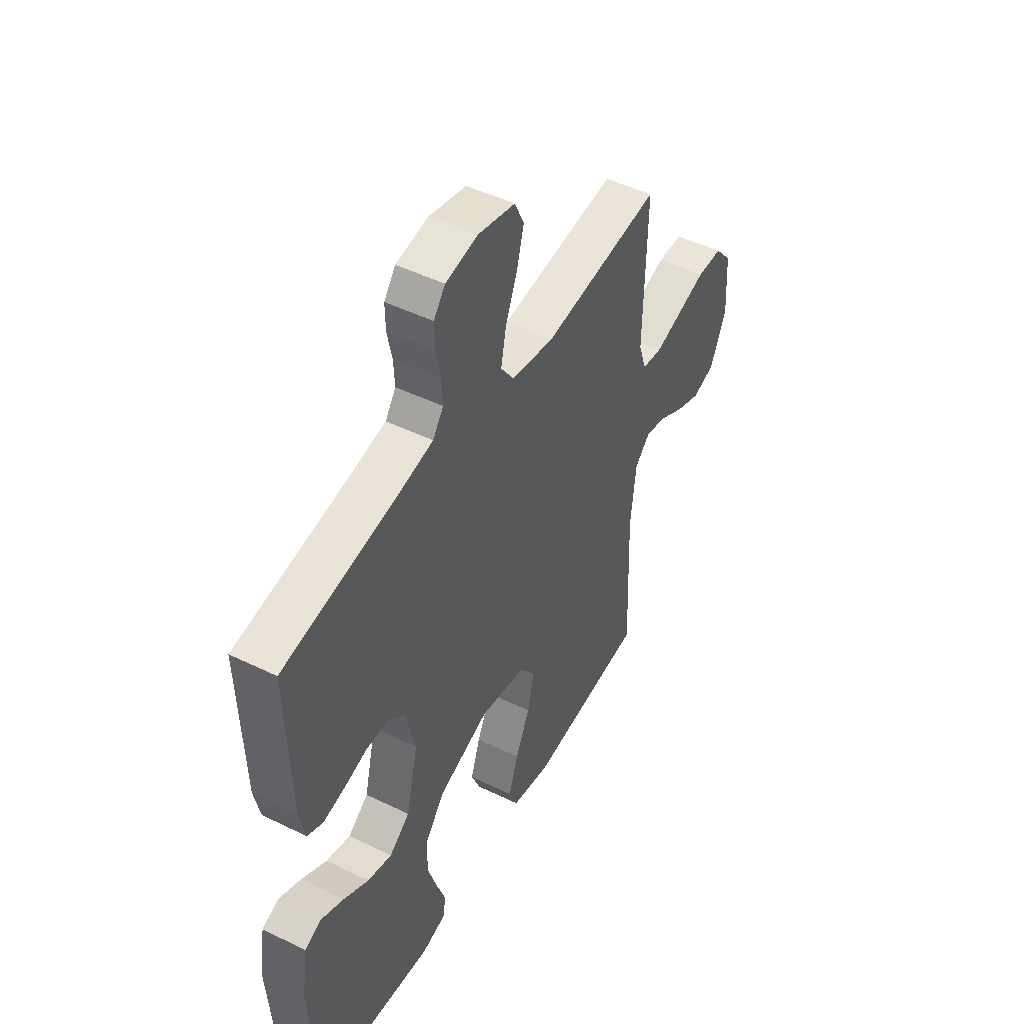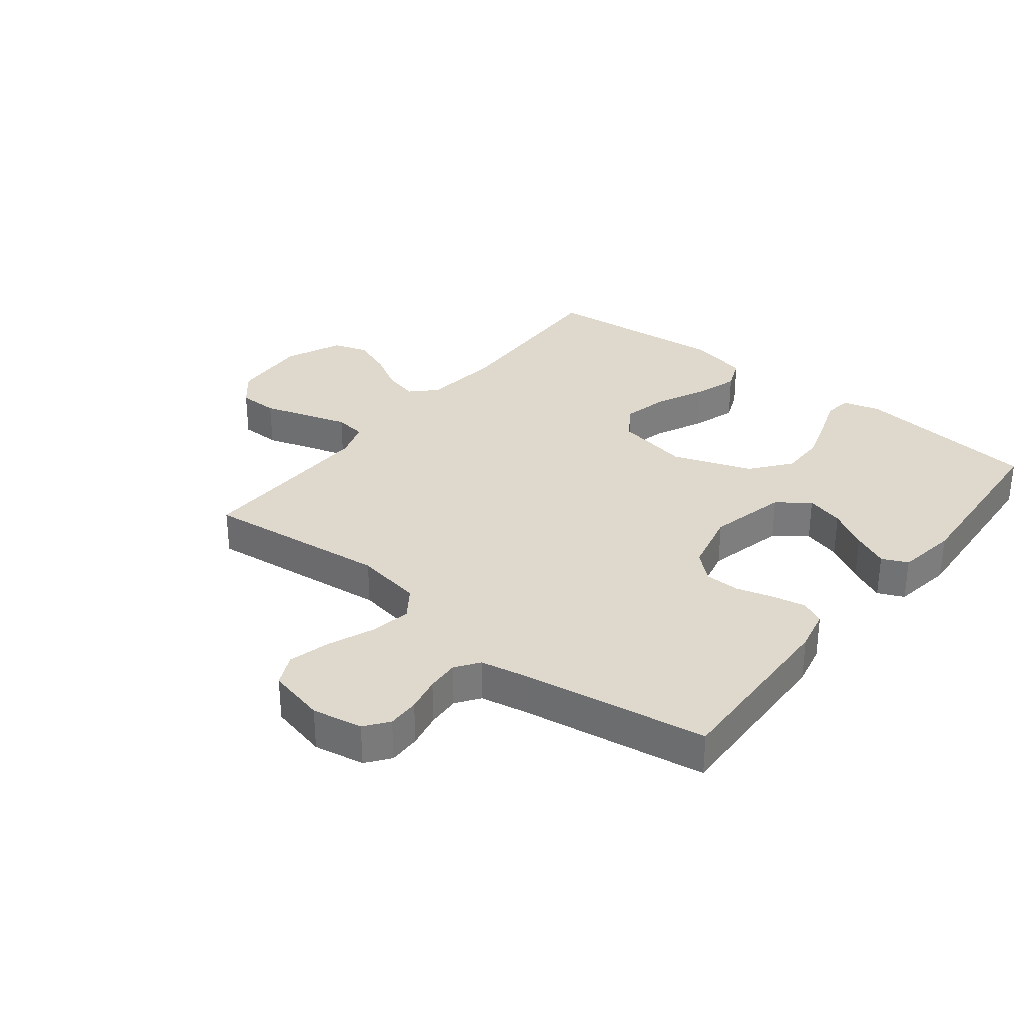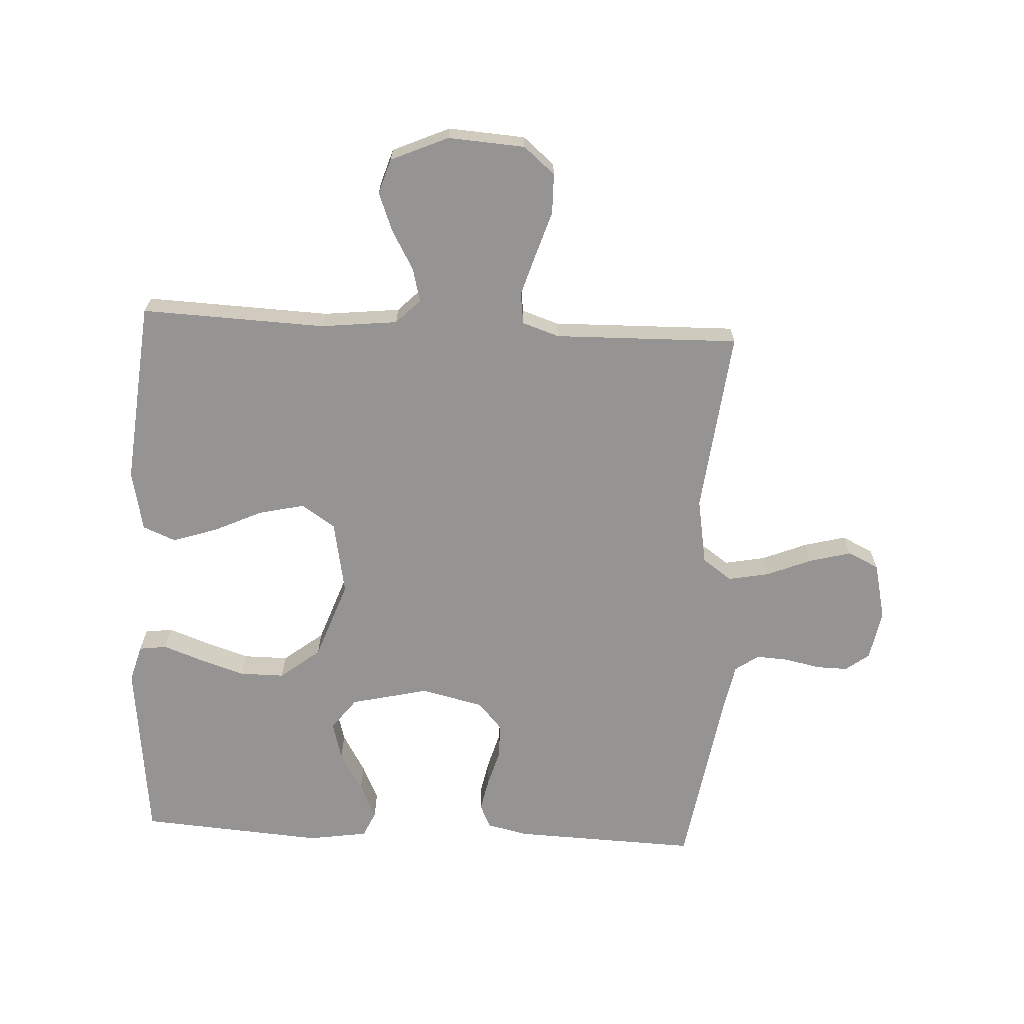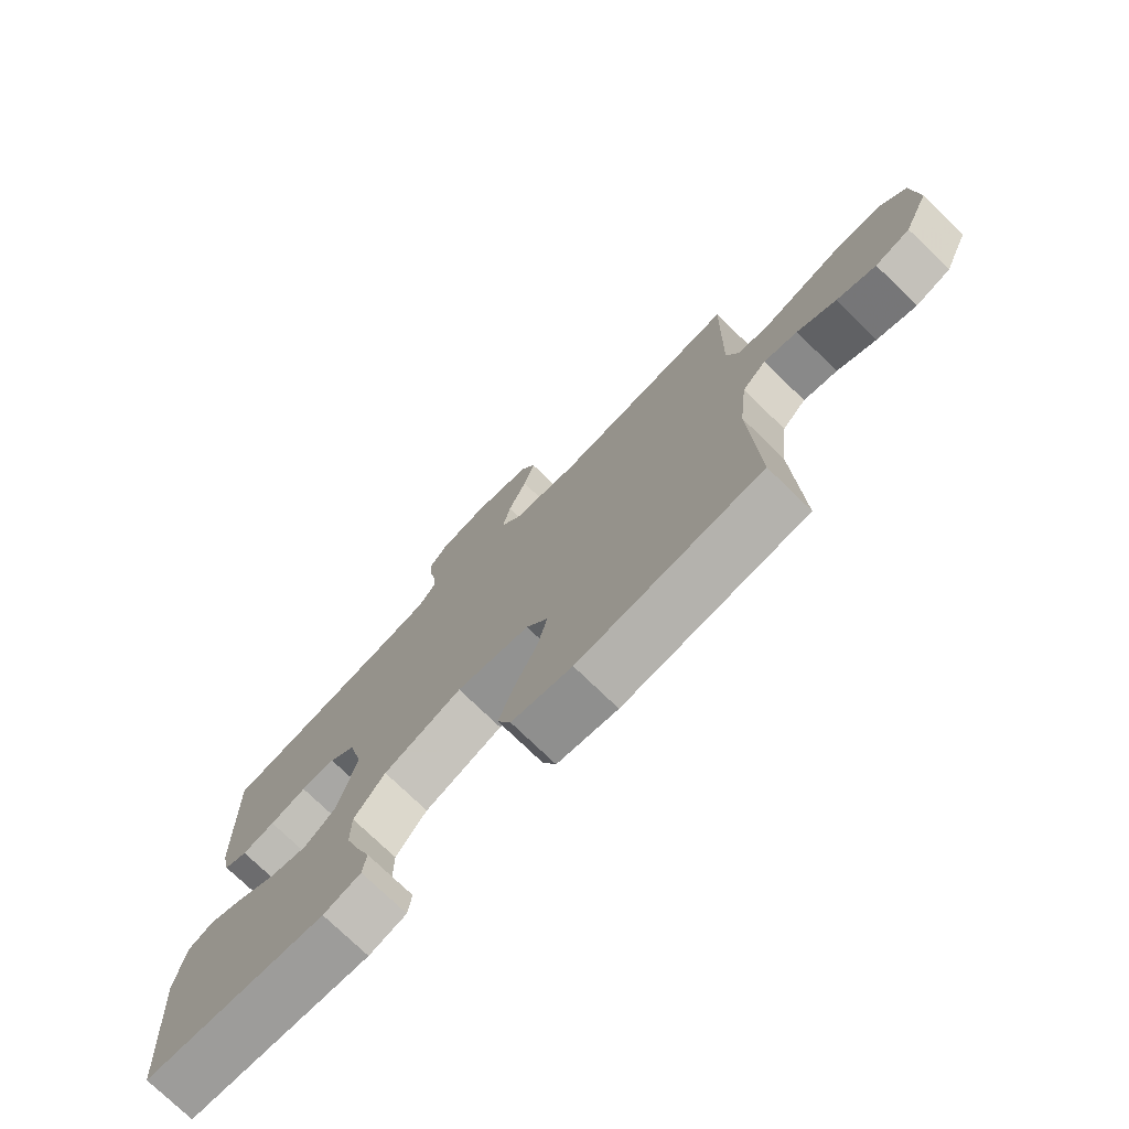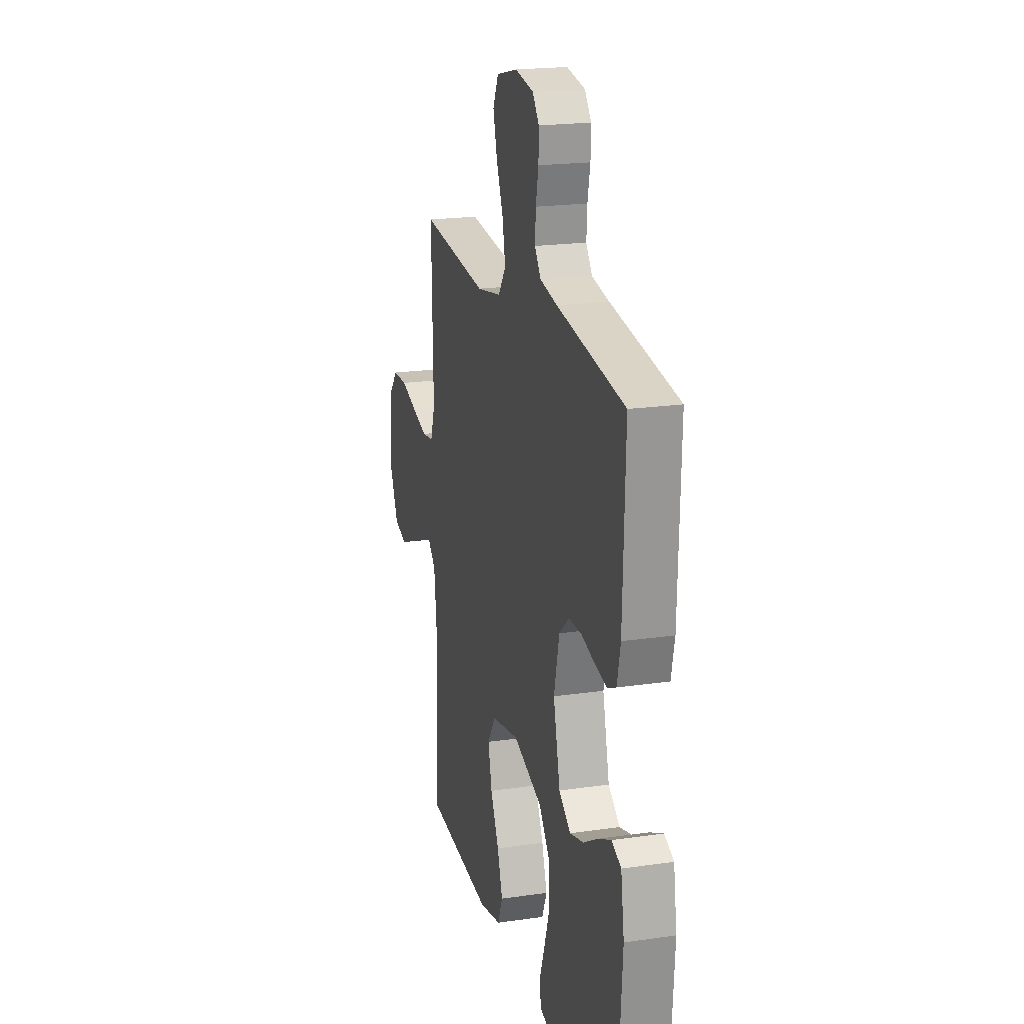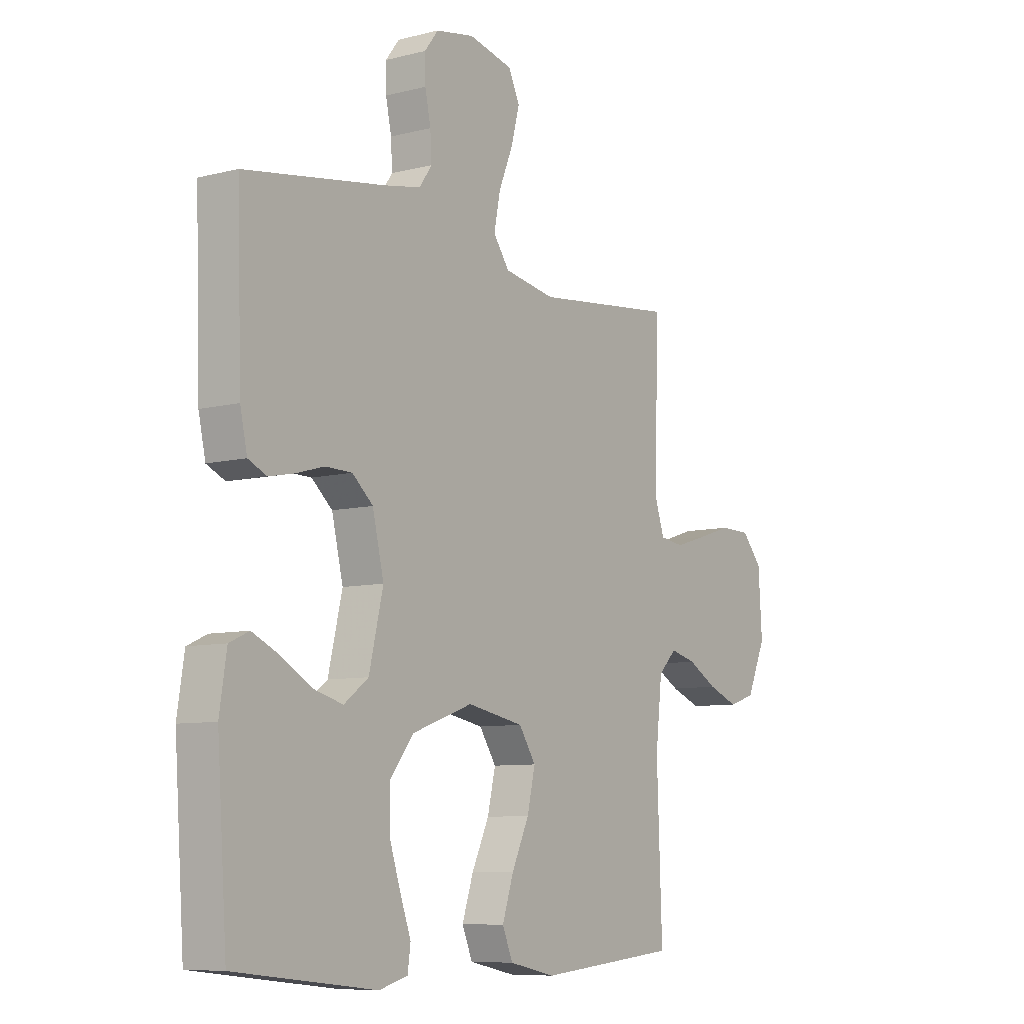
<metadata>
{"format":"obj","ext":"obj","renderer":"f3d","projection":"perspective","resolution":1024,"background":"white","views":[{"elev":48.1,"azim":118.7,"up":"+Z"},{"elev":32.0,"azim":38.3,"up":"+Y"},{"elev":-67.1,"azim":-93.1,"up":"+Y"},{"elev":-75.4,"azim":-134.1,"up":"+Z"},{"elev":19.9,"azim":74.9,"up":"+Z"},{"elev":-8.2,"azim":125.2,"up":"+Z"}]}
</metadata>
<code>
v -0.5 0.07 -0.5
v -0.489 0.07 -0.2
v -0.503 0.07 -0.075
v -0.542 0.07 -0.036
v -0.597 0.07 -0.05
v -0.66 0.07 -0.086
v -0.724 0.07 -0.111
v -0.781 0.07 -0.093
v -0.822 0.07 0
v -0.814 0.07 0.125
v -0.771 0.07 0.176
v -0.706 0.07 0.177
v -0.633 0.07 0.154
v -0.564 0.07 0.133
v -0.513 0.07 0.14
v -0.493 0.07 0.2
v -0.5 0.07 0.5
v -0.2 0.07 0.467
v -0.091 0.07 0.486
v -0.057 0.07 0.534
v -0.07 0.07 0.601
v -0.1 0.07 0.674
v -0.118 0.07 0.742
v -0.094 0.07 0.793
v 0 0.07 0.815
v 0.082 0.07 0.8
v 0.111 0.07 0.762
v 0.11 0.07 0.71
v 0.098 0.07 0.653
v 0.095 0.07 0.6
v 0.122 0.07 0.562
v 0.2 0.07 0.547
v 0.5 0.07 0.5
v 0.49 0.07 0.2
v 0.475 0.07 0.132
v 0.436 0.07 0.114
v 0.382 0.07 0.125
v 0.322 0.07 0.142
v 0.265 0.07 0.141
v 0.221 0.07 0.102
v 0.197 0.07 0
v 0.227 0.07 -0.127
v 0.279 0.07 -0.166
v 0.341 0.07 -0.149
v 0.406 0.07 -0.111
v 0.464 0.07 -0.084
v 0.506 0.07 -0.103
v 0.521 0.07 -0.2
v 0.5 0.07 -0.5
v 0.2 0.07 -0.534
v 0.139 0.07 -0.517
v 0.133 0.07 -0.472
v 0.156 0.07 -0.408
v 0.18 0.07 -0.334
v 0.18 0.07 -0.261
v 0.129 0.07 -0.196
v 0 0.07 -0.15
v -0.121 0.07 -0.173
v -0.157 0.07 -0.228
v -0.14 0.07 -0.302
v -0.103 0.07 -0.381
v -0.079 0.07 -0.454
v -0.101 0.07 -0.507
v -0.2 0.07 -0.528
v -0.5 0 -0.5
v -0.489 0 -0.2
v -0.503 0 -0.075
v -0.542 0 -0.036
v -0.597 0 -0.05
v -0.66 0 -0.086
v -0.724 0 -0.111
v -0.781 0 -0.093
v -0.822 0 0
v -0.814 0 0.125
v -0.771 0 0.176
v -0.706 0 0.177
v -0.633 0 0.154
v -0.564 0 0.133
v -0.513 0 0.14
v -0.493 0 0.2
v -0.5 0 0.5
v -0.2 0 0.467
v -0.091 0 0.486
v -0.057 0 0.534
v -0.07 0 0.601
v -0.1 0 0.674
v -0.118 0 0.742
v -0.094 0 0.793
v 0 0 0.815
v 0.082 0 0.8
v 0.111 0 0.762
v 0.11 0 0.71
v 0.098 0 0.653
v 0.095 0 0.6
v 0.122 0 0.562
v 0.2 0 0.547
v 0.5 0 0.5
v 0.49 0 0.2
v 0.475 0 0.132
v 0.436 0 0.114
v 0.382 0 0.125
v 0.322 0 0.142
v 0.265 0 0.141
v 0.221 0 0.102
v 0.197 0 0
v 0.227 0 -0.127
v 0.279 0 -0.166
v 0.341 0 -0.149
v 0.406 0 -0.111
v 0.464 0 -0.084
v 0.506 0 -0.103
v 0.521 0 -0.2
v 0.5 0 -0.5
v 0.2 0 -0.534
v 0.139 0 -0.517
v 0.133 0 -0.472
v 0.156 0 -0.408
v 0.18 0 -0.334
v 0.18 0 -0.261
v 0.129 0 -0.196
v 0 0 -0.15
v -0.121 0 -0.173
v -0.157 0 -0.228
v -0.14 0 -0.302
v -0.103 0 -0.381
v -0.079 0 -0.454
v -0.101 0 -0.507
v -0.2 0 -0.528
f 63 64 1 2
f 60 61 62 63
f 59 60 63 2
f 58 59 2 3
f 57 58 3 4
f 50 51 52 53
f 50 53 54
f 49 50 54 55
f 44 45 46 47
f 44 47 48 49
f 35 36 37 38
f 33 34 35 38
f 32 33 38 39
f 31 32 39 40
f 26 27 28 29
f 26 29 30
f 25 26 30
f 24 25 30
f 21 22 23 24
f 20 21 24 30
f 19 20 30 31
f 16 17 18
f 15 16 18 19
f 10 11 12 13
f 10 13 14
f 9 10 14
f 8 9 14 15
f 5 6 7 8
f 4 5 8 15
f 49 55 56
f 43 44 49
f 42 43 49 56
f 41 42 56 57
f 31 40 41 57
f 19 31 57
f 4 15 19 57
f 66 65 128 127
f 127 126 125 124
f 66 127 124 123
f 67 66 123 122
f 68 67 122 121
f 117 116 115 114
f 118 117 114
f 119 118 114 113
f 111 110 109 108
f 113 112 111 108
f 102 101 100 99
f 102 99 98 97
f 103 102 97 96
f 104 103 96 95
f 93 92 91 90
f 94 93 90
f 94 90 89
f 94 89 88
f 88 87 86 85
f 94 88 85 84
f 95 94 84 83
f 82 81 80
f 83 82 80 79
f 77 76 75 74
f 78 77 74
f 78 74 73
f 79 78 73 72
f 72 71 70 69
f 79 72 69 68
f 120 119 113
f 113 108 107
f 120 113 107 106
f 121 120 106 105
f 121 105 104 95
f 121 95 83
f 121 83 79 68
f 1 65 66 2
f 2 66 67 3
f 3 67 68 4
f 4 68 69 5
f 5 69 70 6
f 6 70 71 7
f 7 71 72 8
f 8 72 73 9
f 9 73 74 10
f 10 74 75 11
f 11 75 76 12
f 12 76 77 13
f 13 77 78 14
f 14 78 79 15
f 15 79 80 16
f 16 80 81 17
f 17 81 82 18
f 18 82 83 19
f 19 83 84 20
f 20 84 85 21
f 21 85 86 22
f 22 86 87 23
f 23 87 88 24
f 24 88 89 25
f 25 89 90 26
f 26 90 91 27
f 27 91 92 28
f 28 92 93 29
f 29 93 94 30
f 30 94 95 31
f 31 95 96 32
f 32 96 97 33
f 33 97 98 34
f 34 98 99 35
f 35 99 100 36
f 36 100 101 37
f 37 101 102 38
f 38 102 103 39
f 39 103 104 40
f 40 104 105 41
f 41 105 106 42
f 42 106 107 43
f 43 107 108 44
f 44 108 109 45
f 45 109 110 46
f 46 110 111 47
f 47 111 112 48
f 48 112 113 49
f 49 113 114 50
f 50 114 115 51
f 51 115 116 52
f 52 116 117 53
f 53 117 118 54
f 54 118 119 55
f 55 119 120 56
f 56 120 121 57
f 57 121 122 58
f 58 122 123 59
f 59 123 124 60
f 60 124 125 61
f 61 125 126 62
f 62 126 127 63
f 63 127 128 64
f 64 128 65 1

</code>
